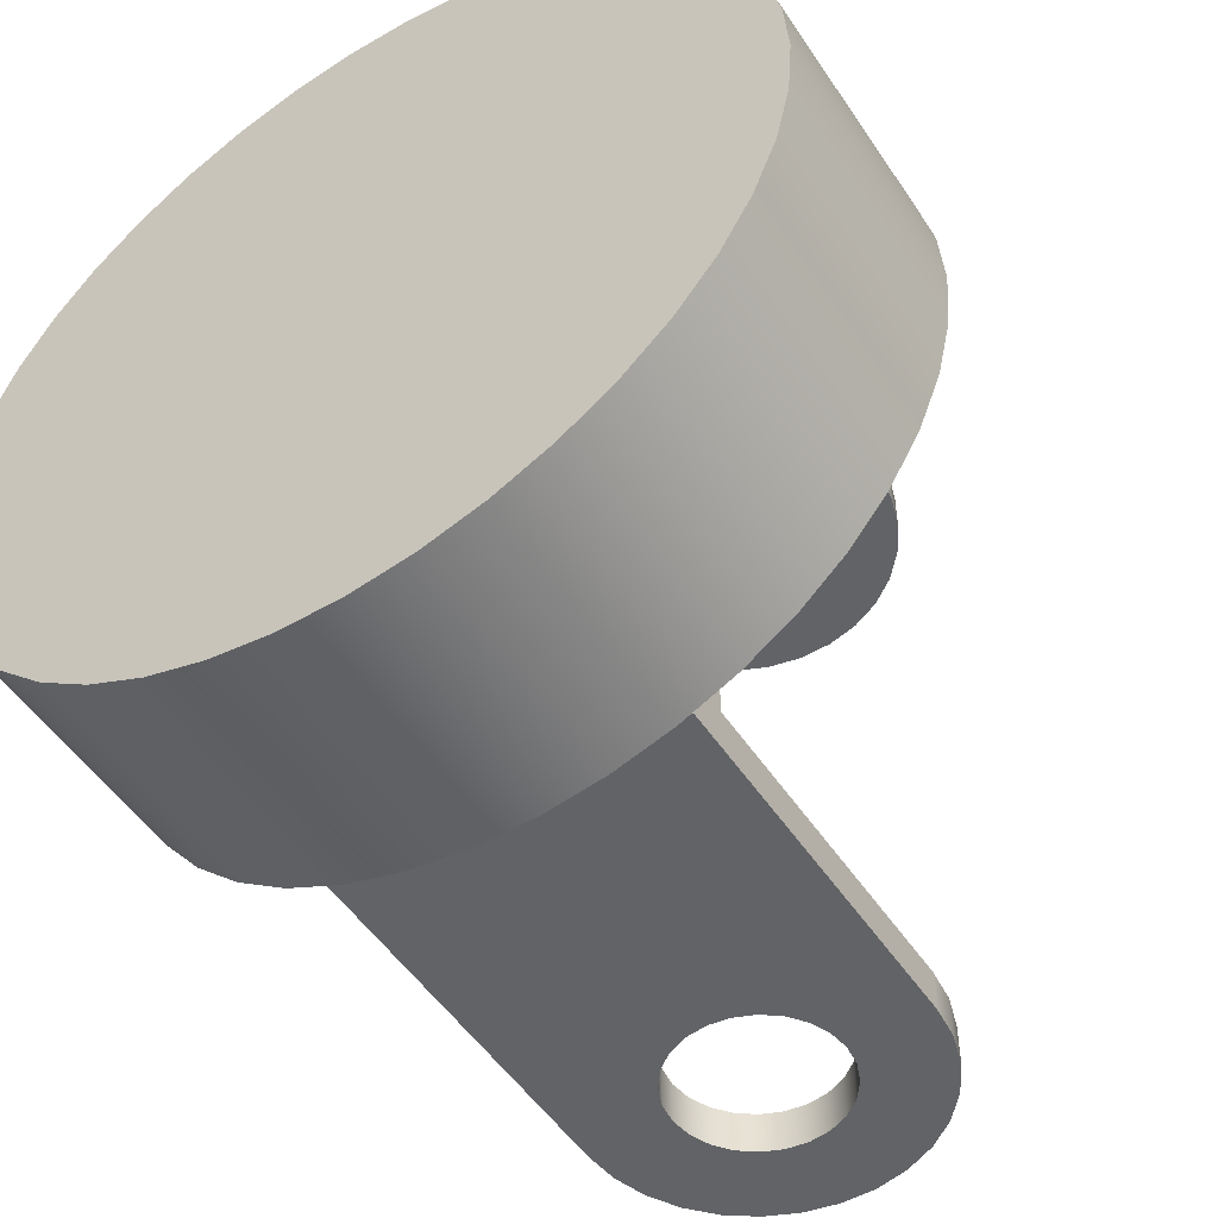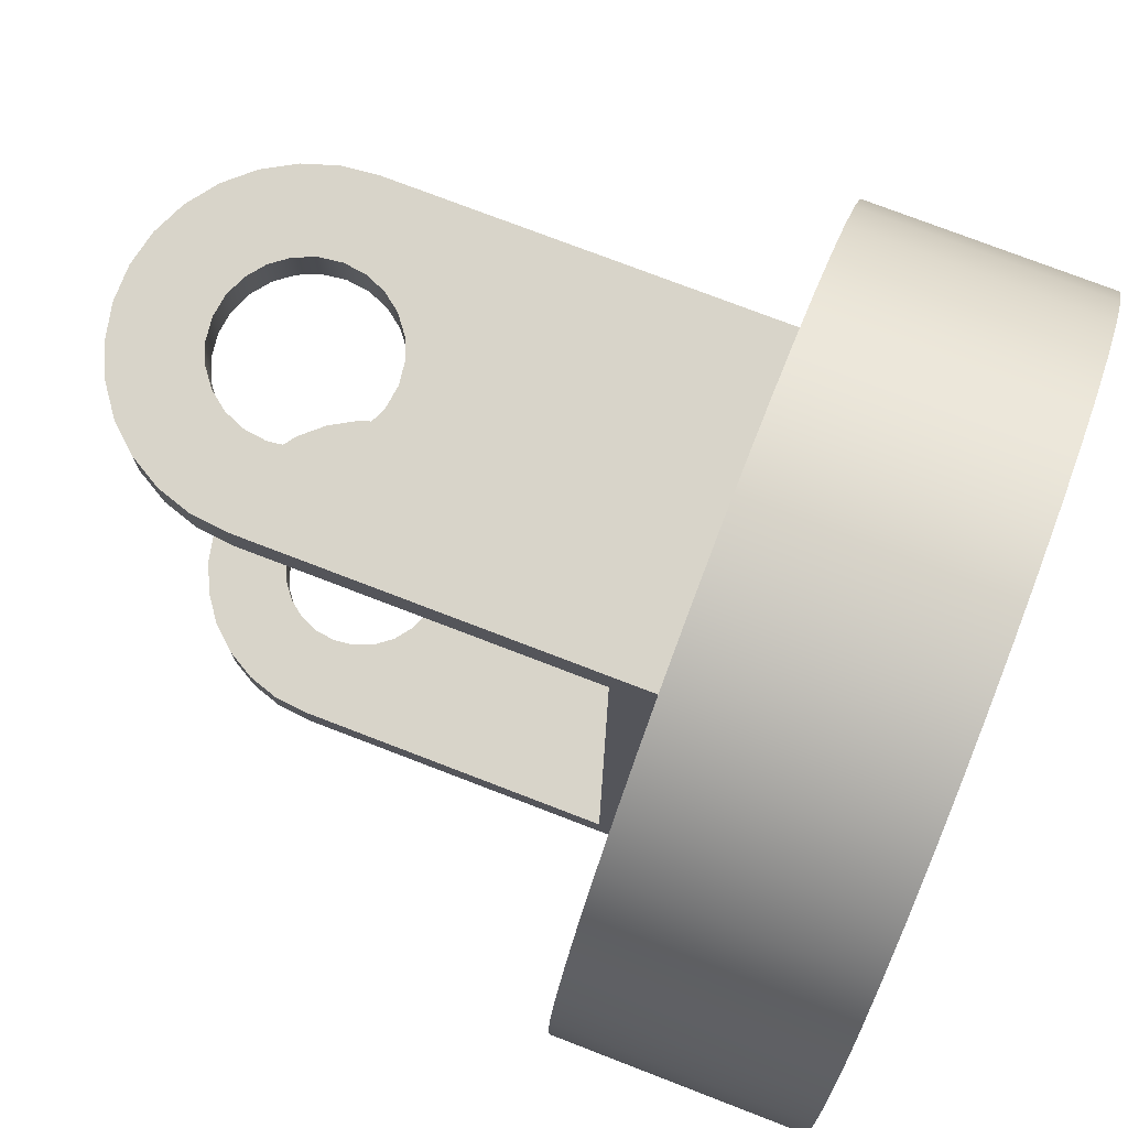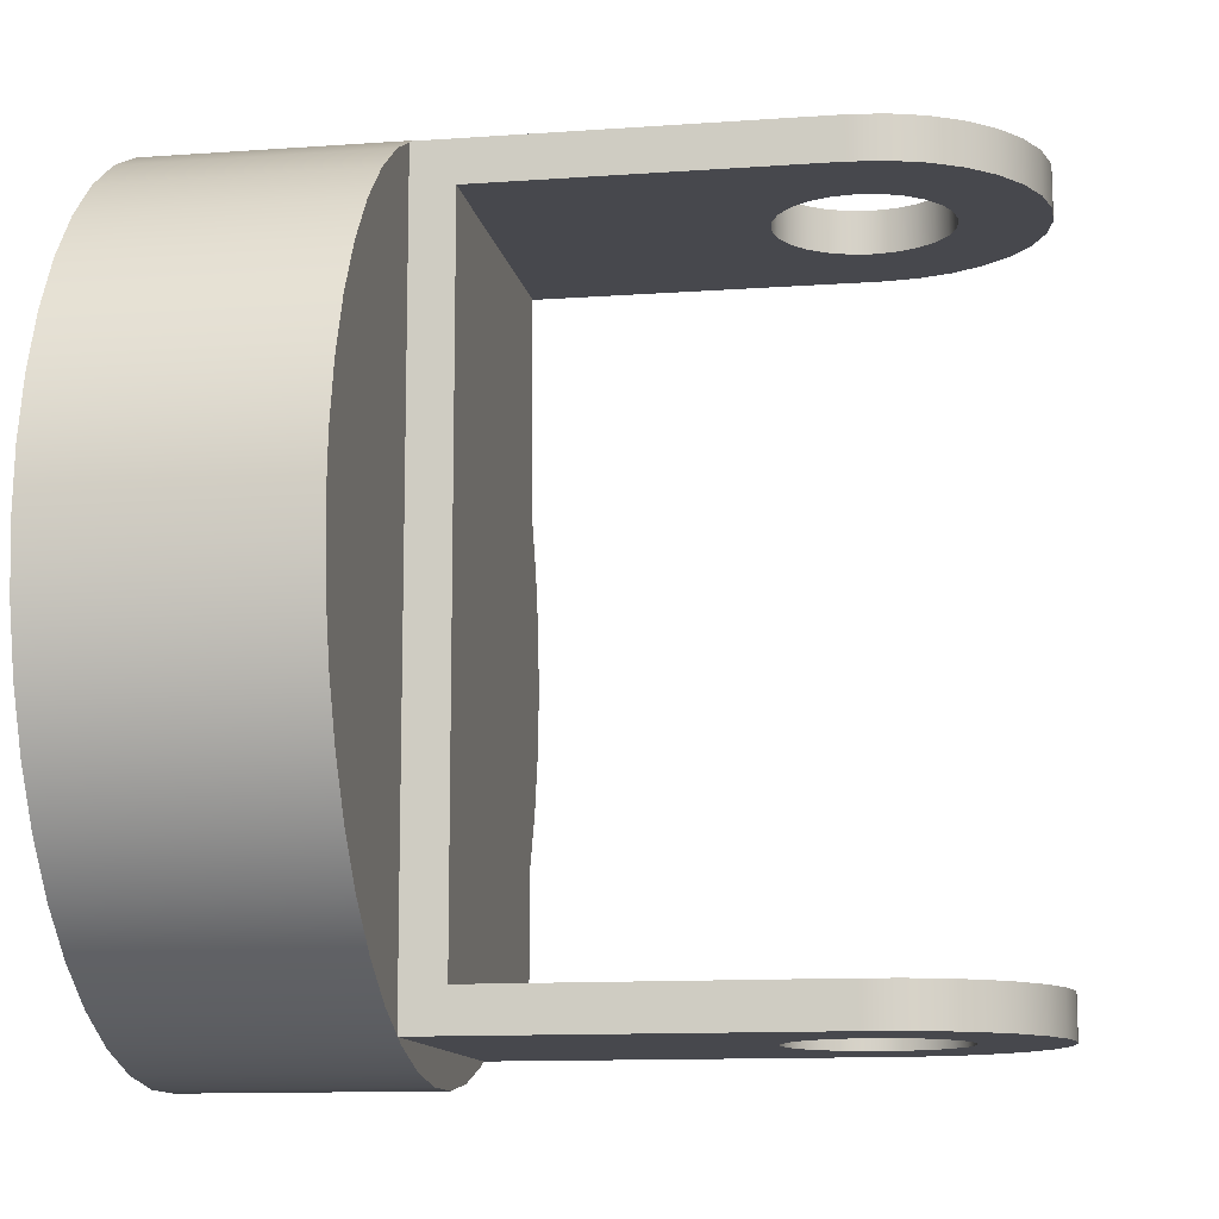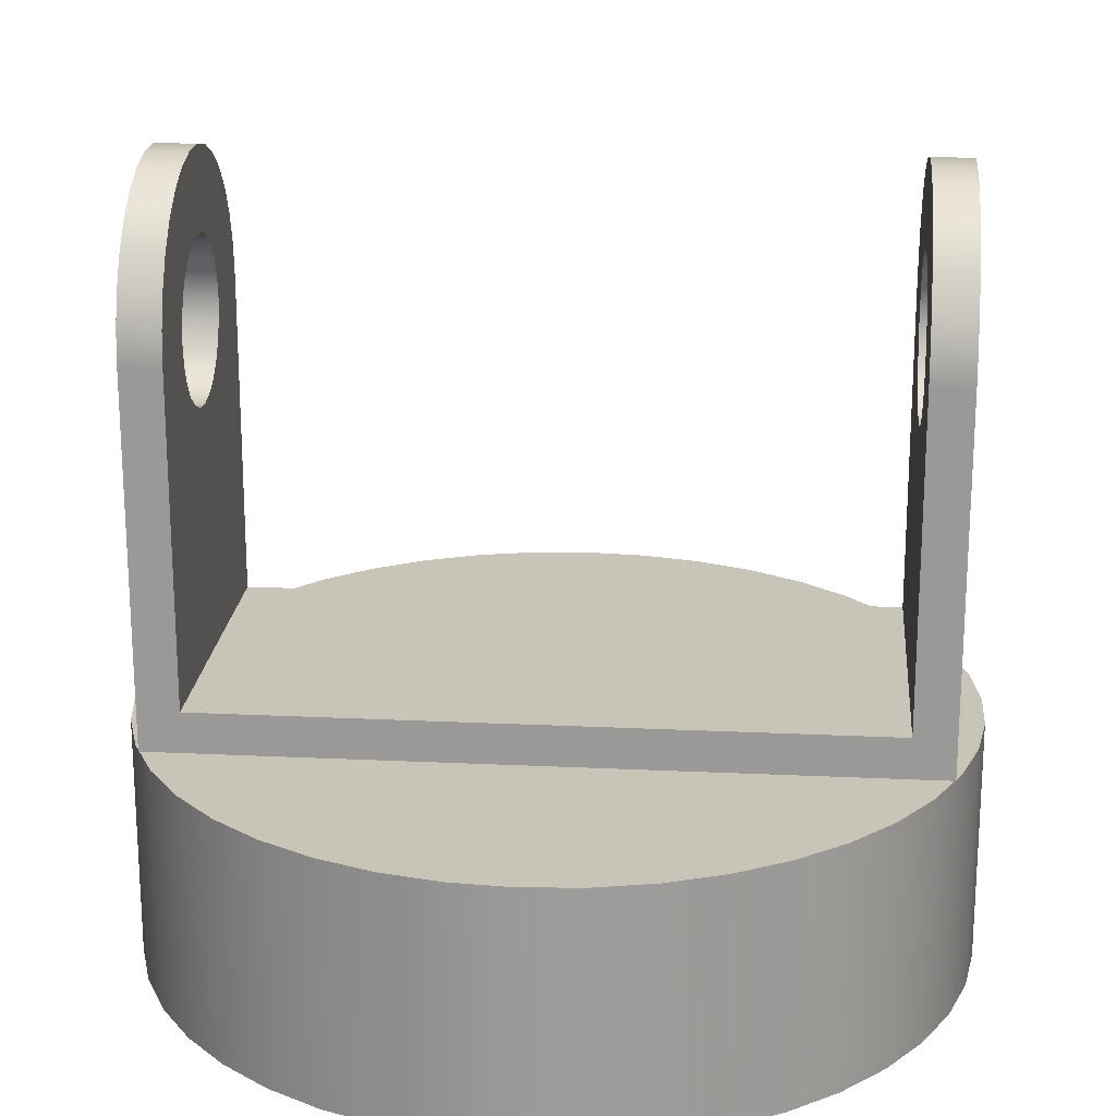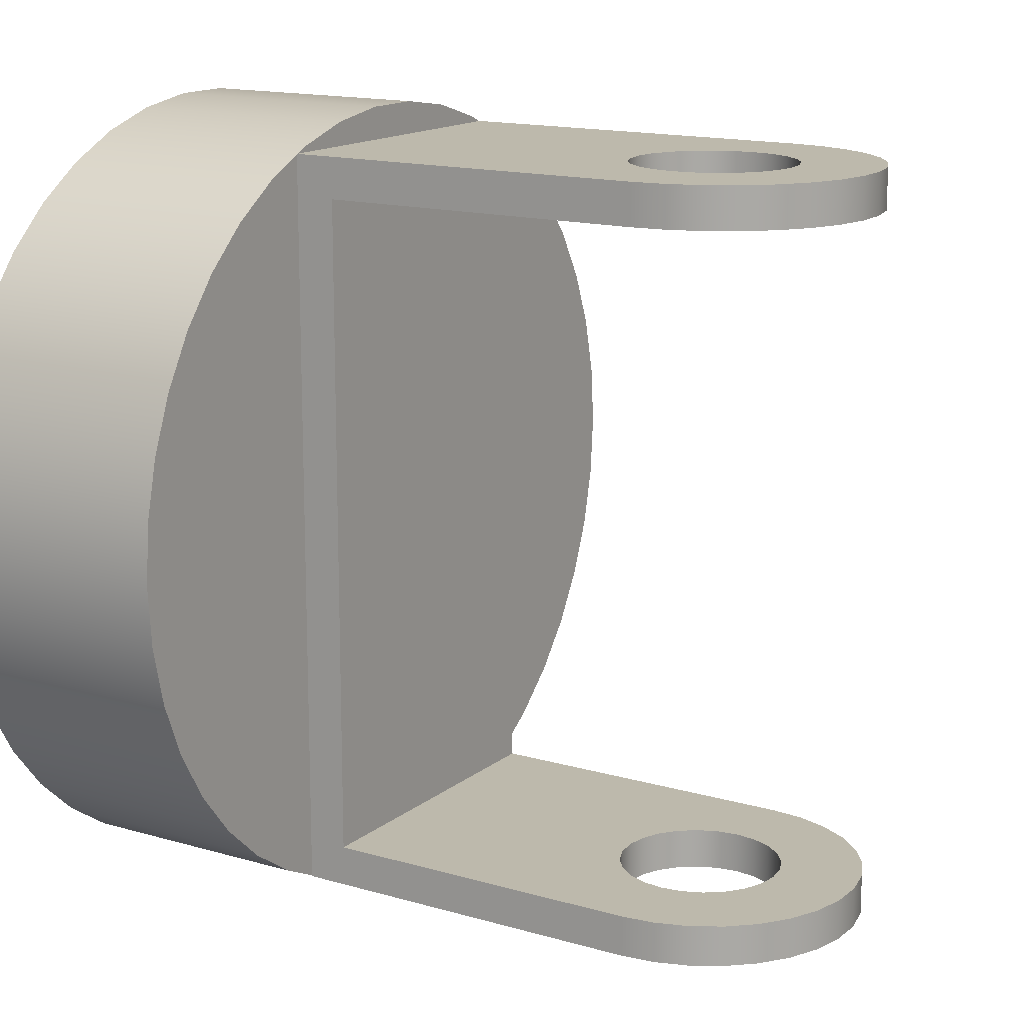
<metadata>
{"format":"obj","ext":"obj","renderer":"f3d","projection":"perspective","resolution":1024,"background":"white","views":[{"elev":-50.8,"azim":-147.5,"up":"+Y"},{"elev":75.4,"azim":111.1,"up":"+Y"},{"elev":-11.7,"azim":-80.1,"up":"+Y"},{"elev":20.1,"azim":-85.0,"up":"+Z"},{"elev":15.0,"azim":-58.0,"up":"+Y"}]}
</metadata>
<code>
g Body1
v -6.35 -3.886 6.83
v -6.279 -2.939 6.83
v -6.068 -2.014 6.83
v -5.721 -1.131 6.83
v -5.247 -0.3087 6.83
v -4.655 0.4333 6.83
v -3.959 1.079 6.83
v -3.175 1.613 6.83
v -2.32 2.025 6.83
v -1.413 2.305 6.83
v -0.4745 2.446 6.83
v 0.4745 2.446 6.83
v 1.413 2.305 6.83
v 2.32 2.025 6.83
v 3.175 1.613 6.83
v 3.959 1.079 6.83
v 4.655 0.4333 6.83
v 5.247 -0.3087 6.83
v 5.721 -1.131 6.83
v 6.068 -2.014 6.83
v 6.279 -2.939 6.83
v 6.35 -3.886 6.83
v 6.279 -4.832 6.83
v 6.068 -5.758 6.83
v 5.721 -6.641 6.83
v 5.247 -7.463 6.83
v 4.655 -8.205 6.83
v 3.959 -8.85 6.83
v 3.175 -9.385 6.83
v 2.32 -9.797 6.83
v 1.413 -10.08 6.83
v 0.4745 -10.22 6.83
v -0.4745 -10.22 6.83
v -1.413 -10.08 6.83
v -2.32 -9.797 6.83
v -3.175 -9.385 6.83
v -3.959 -8.85 6.83
v -4.655 -8.205 6.83
v -5.247 -7.463 6.83
v -5.721 -6.641 6.83
v -6.068 -5.758 6.83
v -6.279 -4.832 6.83
v -6.35 -3.886 3.02
v -6.279 -4.832 3.02
v -6.068 -5.758 3.02
v -5.721 -6.641 3.02
v -5.247 -7.463 3.02
v -4.655 -8.205 3.02
v -3.959 -8.85 3.02
v -3.175 -9.385 3.02
v -2.32 -9.797 3.02
v -1.413 -10.08 3.02
v -0.4745 -10.22 3.02
v 0.4745 -10.22 3.02
v 1.413 -10.08 3.02
v 2.32 -9.797 3.02
v 3.175 -9.385 3.02
v 3.959 -8.85 3.02
v 4.655 -8.205 3.02
v 5.247 -7.463 3.02
v 5.721 -6.641 3.02
v 6.068 -5.758 3.02
v 6.279 -4.832 3.02
v 6.35 -3.886 3.02
v 6.279 -2.939 3.02
v 6.068 -2.014 3.02
v 5.721 -1.131 3.02
v 5.247 -0.3087 3.02
v 4.655 0.4333 3.02
v 3.959 1.079 3.02
v 3.175 1.613 3.02
v 2.32 2.025 3.02
v 1.413 2.305 3.02
v 0.4745 2.446 3.02
v -0.4745 2.446 3.02
v -1.413 2.305 3.02
v -2.32 2.025 3.02
v -3.175 1.613 3.02
v -3.959 1.079 3.02
v -4.655 0.4333 3.02
v -5.247 -0.3087 3.02
v -5.721 -1.131 3.02
v -6.068 -2.014 3.02
v -6.279 -2.939 3.02
v -0 -3.886 6.83
v -0 -3.886 3.02
f 2 84 1
f 1 84 43
f 1 43 42
f 42 43 44
f 42 44 41
f 41 44 45
f 41 45 40
f 40 45 46
f 40 46 39
f 39 46 47
f 39 47 38
f 38 47 48
f 38 48 37
f 37 48 49
f 37 49 36
f 36 49 50
f 36 50 35
f 35 50 51
f 35 51 34
f 34 51 52
f 34 52 33
f 33 52 53
f 33 53 32
f 32 53 54
f 32 54 31
f 31 54 55
f 31 55 30
f 30 55 56
f 30 56 29
f 29 56 57
f 29 57 28
f 28 57 58
f 28 58 27
f 27 58 59
f 27 59 26
f 26 59 60
f 26 60 25
f 25 60 61
f 25 61 24
f 24 61 62
f 24 62 23
f 23 62 63
f 23 63 22
f 22 63 64
f 22 64 21
f 21 64 65
f 21 65 20
f 20 65 66
f 20 66 19
f 19 66 67
f 19 67 18
f 18 67 68
f 18 68 17
f 17 68 69
f 17 69 16
f 16 69 70
f 16 70 15
f 15 70 71
f 15 71 14
f 14 71 72
f 14 72 13
f 13 72 73
f 13 73 12
f 12 73 74
f 12 74 11
f 11 74 75
f 11 75 10
f 10 75 76
f 10 76 9
f 9 76 77
f 9 77 8
f 8 77 78
f 8 78 7
f 7 78 79
f 7 79 6
f 6 79 80
f 6 80 5
f 5 80 81
f 5 81 4
f 4 81 82
f 4 82 3
f 3 82 83
f 3 83 2
f 2 83 84
f 2 1 85
f 85 1 42
f 85 42 41
f 41 40 85
f 85 40 39
f 85 39 38
f 38 37 85
f 85 37 36
f 85 36 35
f 35 34 85
f 85 34 33
f 85 33 32
f 32 31 85
f 85 31 30
f 85 30 29
f 29 28 85
f 85 28 27
f 85 27 26
f 26 25 85
f 85 25 24
f 85 24 23
f 23 22 85
f 85 22 21
f 85 21 20
f 20 19 85
f 85 19 18
f 85 18 17
f 17 16 85
f 85 16 15
f 85 15 14
f 14 13 85
f 85 13 12
f 85 12 11
f 11 10 85
f 85 10 9
f 85 9 8
f 8 7 85
f 85 7 6
f 85 6 5
f 5 4 85
f 85 4 3
f 85 3 2
f 44 43 86
f 86 43 84
f 86 84 83
f 83 82 86
f 86 82 81
f 86 81 80
f 80 79 86
f 86 79 78
f 86 78 77
f 77 76 86
f 86 76 75
f 86 75 74
f 74 73 86
f 86 73 72
f 86 72 71
f 71 70 86
f 86 70 69
f 86 69 68
f 68 67 86
f 86 67 66
f 86 66 65
f 65 64 86
f 86 64 63
f 86 63 62
f 62 61 86
f 86 61 60
f 86 60 59
f 59 58 86
f 86 58 57
f 86 57 56
f 56 55 86
f 86 55 54
f 86 54 53
f 53 52 86
f 86 52 51
f 86 51 50
f 50 49 86
f 86 49 48
f 86 48 47
f 47 46 86
f 86 46 45
f 86 45 44
g Body1:1
v -1.27 1.299 12.54
v -1.227 1.299 12.22
v -1.1 1.299 11.91
v -0.898 1.299 11.65
v -0.635 1.299 11.45
v -0.3287 1.299 11.32
v -0 1.299 11.28
v 0.3287 1.299 11.32
v 0.635 1.299 11.45
v 0.898 1.299 11.65
v 1.1 1.299 11.91
v 1.227 1.299 12.22
v 1.27 1.299 12.54
v 1.227 1.299 12.87
v 1.1 1.299 13.18
v 0.898 1.299 13.44
v 0.635 1.299 13.64
v 0.3287 1.299 13.77
v -0 1.299 13.81
v -0.3287 1.299 13.77
v -0.635 1.299 13.64
v -0.898 1.299 13.44
v -1.1 1.299 13.18
v -1.227 1.299 12.87
v -1.27 1.934 12.54
v -1.227 1.934 12.87
v -1.1 1.934 13.18
v -0.898 1.934 13.44
v -0.635 1.934 13.64
v -0.3287 1.934 13.77
v -0 1.934 13.81
v 0.3287 1.934 13.77
v 0.635 1.934 13.64
v 0.898 1.934 13.44
v 1.1 1.934 13.18
v 1.227 1.934 12.87
v 1.27 1.934 12.54
v 1.227 1.934 12.22
v 1.1 1.934 11.91
v 0.898 1.934 11.65
v 0.635 1.934 11.45
v 0.3287 1.934 11.32
v -0 1.934 11.28
v -0.3287 1.934 11.32
v -0.635 1.934 11.45
v -0.898 1.934 11.65
v -1.1 1.934 11.91
v -1.227 1.934 12.22
v 2.54 1.934 12.54
v 2.484 1.934 13.07
v 2.32 1.934 13.58
v 2.055 1.934 14.04
v 1.7 1.934 14.43
v 1.27 1.934 14.74
v 0.7849 1.934 14.96
v 0.2655 1.934 15.07
v -0.2655 1.934 15.07
v -0.7849 1.934 14.96
v -1.27 1.934 14.74
v -1.7 1.934 14.43
v -2.055 1.934 14.04
v -2.32 1.934 13.58
v -2.484 1.934 13.07
v -2.54 1.934 12.54
v -2.54 1.299 12.54
v -2.484 1.299 13.07
v -2.32 1.299 13.58
v -2.055 1.299 14.04
v -1.7 1.299 14.43
v -1.27 1.299 14.74
v -0.7849 1.299 14.96
v -0.2655 1.299 15.07
v 0.2655 1.299 15.07
v 0.7849 1.299 14.96
v 1.27 1.299 14.74
v 1.7 1.299 14.43
v 2.055 1.299 14.04
v 2.32 1.299 13.58
v 2.484 1.299 13.07
v 2.54 1.299 12.54
v -2.54 1.299 7.465
v 2.54 1.299 7.465
v -2.54 -9.071 7.465
v 2.54 -9.071 7.465
v -1.27 -9.071 12.54
v -1.227 -9.071 12.87
v -1.1 -9.071 13.18
v -0.898 -9.071 13.44
v -0.635 -9.071 13.64
v -0.3287 -9.071 13.77
v -0 -9.071 13.81
v 0.3287 -9.071 13.77
v 0.635 -9.071 13.64
v 0.898 -9.071 13.44
v 1.1 -9.071 13.18
v 1.227 -9.071 12.87
v 1.27 -9.071 12.54
v 1.227 -9.071 12.22
v 1.1 -9.071 11.91
v 0.898 -9.071 11.65
v 0.635 -9.071 11.45
v 0.3287 -9.071 11.32
v -0 -9.071 11.28
v -0.3287 -9.071 11.32
v -0.635 -9.071 11.45
v -0.898 -9.071 11.65
v -1.1 -9.071 11.91
v -1.227 -9.071 12.22
v -1.27 -9.706 12.54
v -1.227 -9.706 12.22
v -1.1 -9.706 11.91
v -0.898 -9.706 11.65
v -0.635 -9.706 11.45
v -0.3287 -9.706 11.32
v -0 -9.706 11.28
v 0.3287 -9.706 11.32
v 0.635 -9.706 11.45
v 0.898 -9.706 11.65
v 1.1 -9.706 11.91
v 1.227 -9.706 12.22
v 1.27 -9.706 12.54
v 1.227 -9.706 12.87
v 1.1 -9.706 13.18
v 0.898 -9.706 13.44
v 0.635 -9.706 13.64
v 0.3287 -9.706 13.77
v -0 -9.706 13.81
v -0.3287 -9.706 13.77
v -0.635 -9.706 13.64
v -0.898 -9.706 13.44
v -1.1 -9.706 13.18
v -1.227 -9.706 12.87
v -2.54 -9.706 12.54
v -2.484 -9.706 13.07
v -2.32 -9.706 13.58
v -2.055 -9.706 14.04
v -1.7 -9.706 14.43
v -1.27 -9.706 14.74
v -0.7849 -9.706 14.96
v -0.2655 -9.706 15.07
v 0.2655 -9.706 15.07
v 0.7849 -9.706 14.96
v 1.27 -9.706 14.74
v 1.7 -9.706 14.43
v 2.055 -9.706 14.04
v 2.32 -9.706 13.58
v 2.484 -9.706 13.07
v 2.54 -9.706 12.54
v 2.54 -9.071 12.54
v 2.484 -9.071 13.07
v 2.32 -9.071 13.58
v 2.055 -9.071 14.04
v 1.7 -9.071 14.43
v 1.27 -9.071 14.74
v 0.7849 -9.071 14.96
v 0.2655 -9.071 15.07
v -0.2655 -9.071 15.07
v -0.7849 -9.071 14.96
v -1.27 -9.071 14.74
v -1.7 -9.071 14.43
v -2.055 -9.071 14.04
v -2.32 -9.071 13.58
v -2.484 -9.071 13.07
v -2.54 -9.071 12.54
v 2.54 -9.706 6.83
v 2.54 -3.886 6.83
v 2.54 1.934 6.83
v -2.54 -9.706 6.83
v -2.54 1.934 6.83
v -2.54 -3.886 6.83
f 88 134 87
f 87 134 111
f 87 111 110
f 110 111 112
f 110 112 109
f 109 112 113
f 109 113 108
f 108 113 114
f 108 114 107
f 107 114 115
f 107 115 106
f 106 115 116
f 106 116 105
f 105 116 117
f 105 117 104
f 104 117 118
f 104 118 103
f 103 118 119
f 103 119 102
f 102 119 120
f 102 120 101
f 101 120 121
f 101 121 100
f 100 121 122
f 100 122 99
f 99 122 123
f 99 123 98
f 98 123 124
f 98 124 97
f 97 124 125
f 97 125 96
f 96 125 126
f 96 126 95
f 95 126 127
f 95 127 94
f 94 127 128
f 94 128 93
f 93 128 129
f 93 129 92
f 92 129 130
f 92 130 91
f 91 130 131
f 91 131 90
f 90 131 132
f 90 132 89
f 89 132 133
f 89 133 88
f 88 133 134
f 166 135 165
f 165 135 136
f 165 136 164
f 164 136 137
f 164 137 163
f 163 137 138
f 163 138 162
f 162 138 139
f 162 139 161
f 161 139 140
f 161 140 160
f 160 140 141
f 160 141 159
f 159 141 142
f 159 142 158
f 158 142 143
f 158 143 157
f 157 143 144
f 157 144 156
f 156 144 145
f 156 145 155
f 155 145 146
f 155 146 154
f 154 146 147
f 154 147 153
f 153 147 148
f 153 148 152
f 152 148 149
f 152 149 151
f 151 149 150
f 110 152 87
f 87 152 151
f 87 151 88
f 88 151 89
f 89 151 167
f 89 167 90
f 90 167 91
f 91 167 92
f 92 167 93
f 93 167 168
f 93 168 94
f 94 168 95
f 95 168 96
f 96 168 97
f 97 168 166
f 97 166 98
f 98 166 99
f 99 166 165
f 99 165 100
f 100 165 164
f 100 164 163
f 109 154 110
f 110 154 153
f 110 153 152
f 154 109 155
f 155 109 108
f 155 108 156
f 156 108 107
f 156 107 157
f 157 107 106
f 157 106 158
f 158 106 105
f 158 105 159
f 159 105 104
f 159 104 160
f 160 104 103
f 160 103 161
f 161 103 102
f 161 102 162
f 162 102 101
f 162 101 163
f 163 101 100
f 168 167 170
f 170 167 169
f 172 218 171
f 171 218 195
f 171 195 194
f 194 195 196
f 194 196 193
f 193 196 197
f 193 197 192
f 192 197 198
f 192 198 191
f 191 198 199
f 191 199 190
f 190 199 200
f 190 200 189
f 189 200 201
f 189 201 188
f 188 201 202
f 188 202 187
f 187 202 203
f 187 203 186
f 186 203 204
f 186 204 185
f 185 204 205
f 185 205 184
f 184 205 206
f 184 206 183
f 183 206 207
f 183 207 182
f 182 207 208
f 182 208 181
f 181 208 209
f 181 209 180
f 180 209 210
f 180 210 179
f 179 210 211
f 179 211 178
f 178 211 212
f 178 212 177
f 177 212 213
f 177 213 176
f 176 213 214
f 176 214 175
f 175 214 215
f 175 215 174
f 174 215 216
f 174 216 173
f 173 216 217
f 173 217 172
f 172 217 218
f 250 219 249
f 249 219 220
f 249 220 248
f 248 220 221
f 248 221 247
f 247 221 222
f 247 222 246
f 246 222 223
f 246 223 245
f 245 223 224
f 245 224 244
f 244 224 225
f 244 225 243
f 243 225 226
f 243 226 242
f 242 226 227
f 242 227 241
f 241 227 228
f 241 228 240
f 240 228 229
f 240 229 239
f 239 229 230
f 239 230 238
f 238 230 231
f 238 231 237
f 237 231 232
f 237 232 236
f 236 232 233
f 236 233 235
f 235 233 234
f 194 250 171
f 171 250 249
f 171 249 172
f 172 249 248
f 172 248 247
f 194 193 250
f 250 193 169
f 169 193 192
f 169 192 191
f 191 190 169
f 169 190 189
f 169 189 170
f 170 189 188
f 170 188 187
f 187 186 170
f 170 186 185
f 170 185 235
f 235 185 184
f 235 184 183
f 235 183 236
f 236 183 182
f 236 182 237
f 237 182 238
f 238 182 181
f 238 181 239
f 239 181 180
f 239 180 240
f 240 180 179
f 240 179 241
f 241 179 178
f 241 178 242
f 242 178 177
f 242 177 243
f 243 177 176
f 243 176 244
f 244 176 175
f 244 175 245
f 245 175 174
f 245 174 246
f 246 174 173
f 246 173 247
f 247 173 172
f 234 251 170
f 170 251 252
f 170 252 168
f 168 252 253
f 168 253 135
f 135 166 168
f 170 235 234
f 218 221 195
f 195 221 220
f 195 220 219
f 221 218 222
f 222 218 217
f 222 217 223
f 223 217 216
f 223 216 224
f 224 216 215
f 224 215 225
f 225 215 214
f 225 214 226
f 226 214 213
f 226 213 227
f 227 213 212
f 227 212 228
f 228 212 211
f 228 211 229
f 229 211 210
f 229 210 230
f 230 210 209
f 230 209 231
f 231 209 208
f 231 208 232
f 232 208 207
f 232 207 233
f 233 207 234
f 234 207 206
f 234 206 205
f 234 205 251
f 251 205 204
f 251 204 203
f 203 202 251
f 251 202 201
f 251 201 254
f 254 201 200
f 254 200 199
f 199 198 254
f 254 198 197
f 254 197 219
f 219 197 196
f 219 196 195
f 150 255 167
f 167 255 256
f 167 256 169
f 169 256 254
f 169 254 219
f 219 250 169
f 167 151 150
f 134 150 111
f 111 150 149
f 111 149 148
f 134 133 150
f 150 133 255
f 255 133 132
f 255 132 131
f 131 130 255
f 255 130 129
f 255 129 253
f 253 129 128
f 253 128 127
f 127 126 253
f 253 126 125
f 253 125 135
f 135 125 124
f 135 124 123
f 122 137 123
f 123 137 136
f 123 136 135
f 137 122 138
f 138 122 121
f 138 121 139
f 139 121 120
f 139 120 140
f 140 120 119
f 140 119 141
f 141 119 118
f 141 118 142
f 142 118 117
f 142 117 143
f 143 117 116
f 143 116 144
f 144 116 115
f 144 115 145
f 145 115 114
f 145 114 146
f 146 114 113
f 146 113 147
f 147 113 112
f 147 112 148
f 148 112 111
f 255 253 256
f 256 253 252
f 256 252 254
f 254 252 251

</code>
